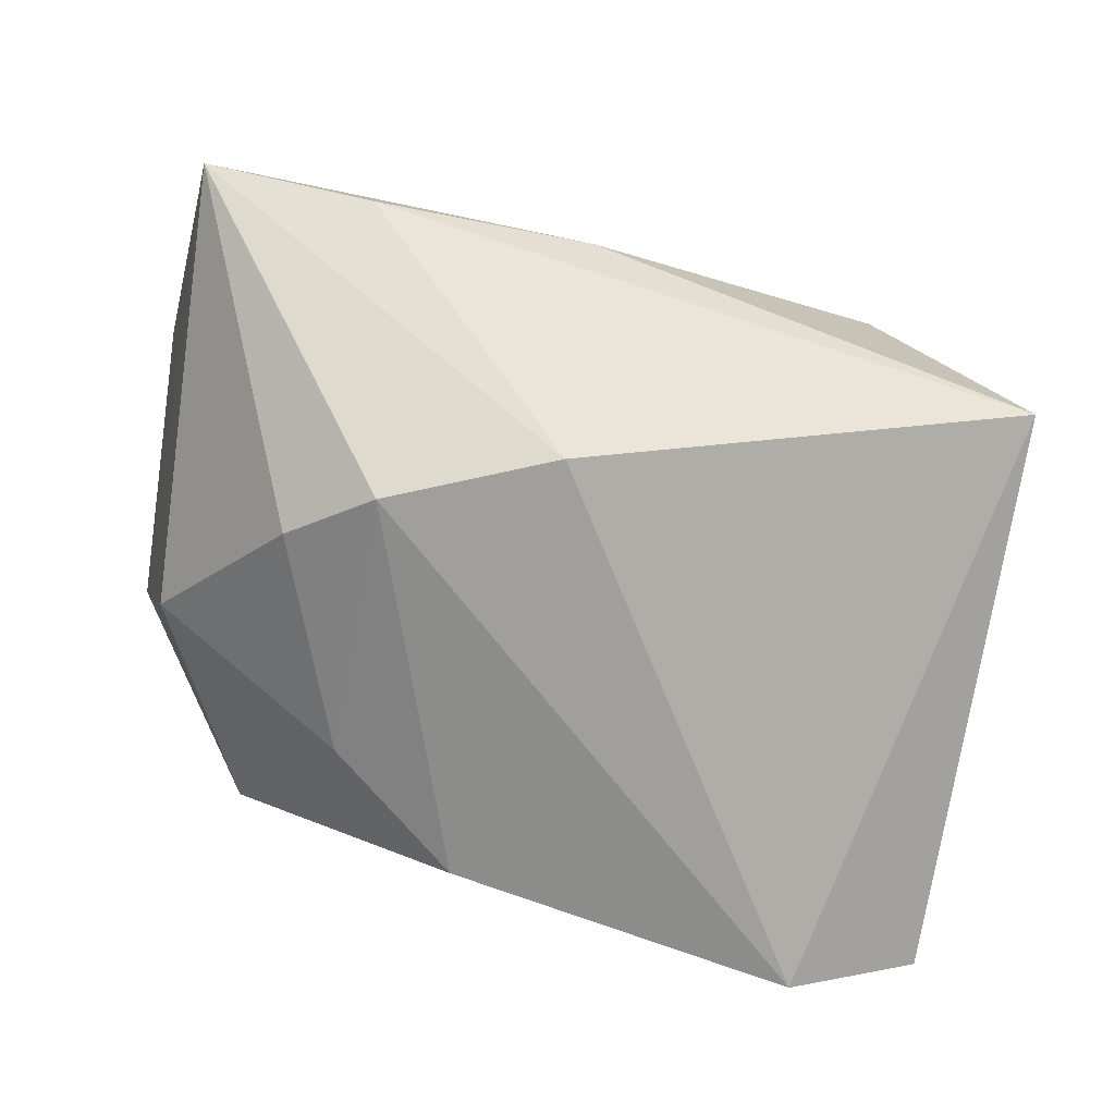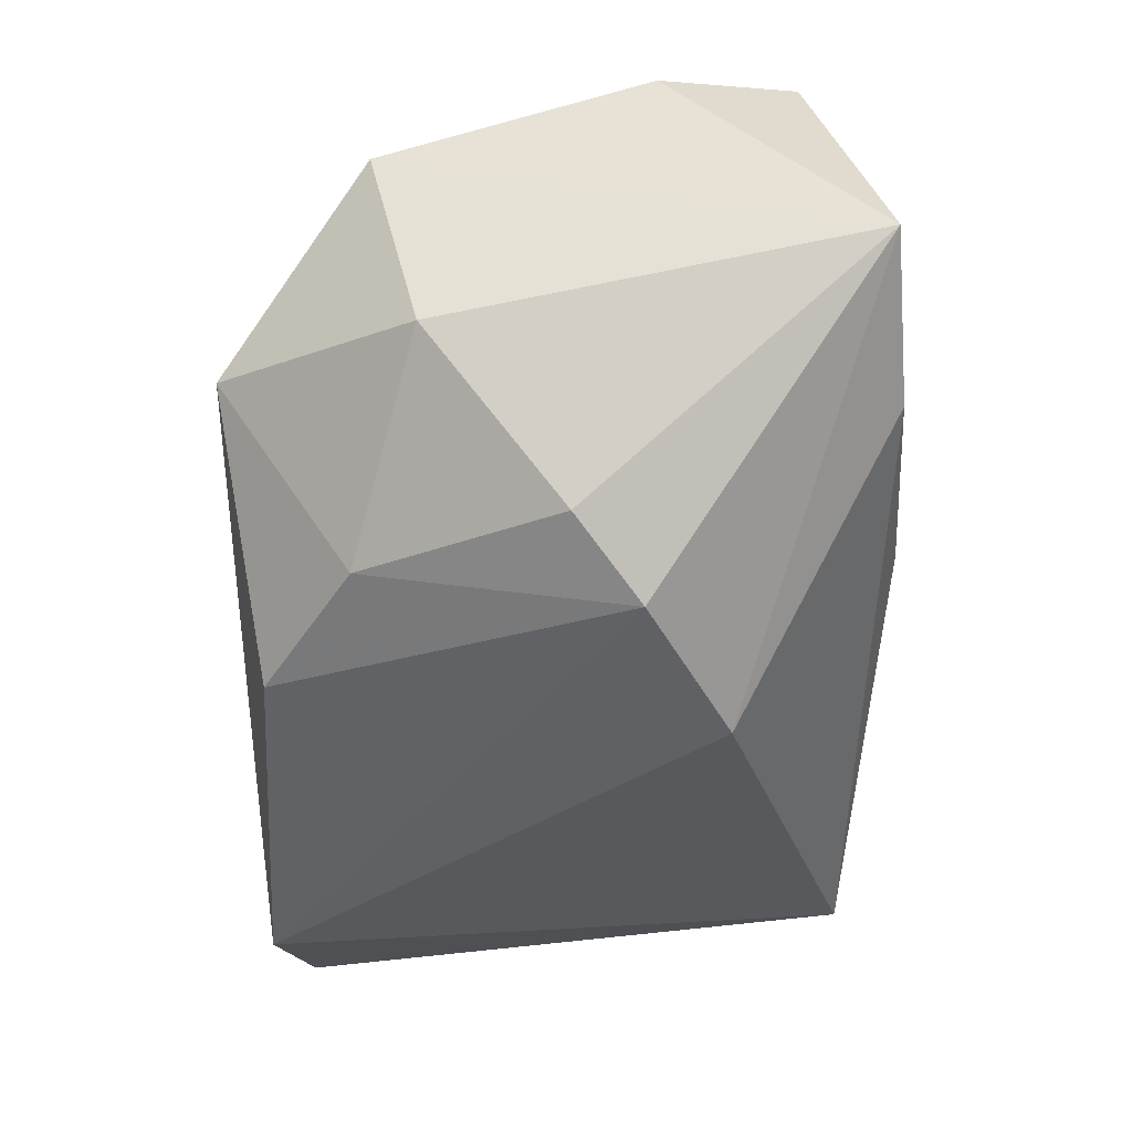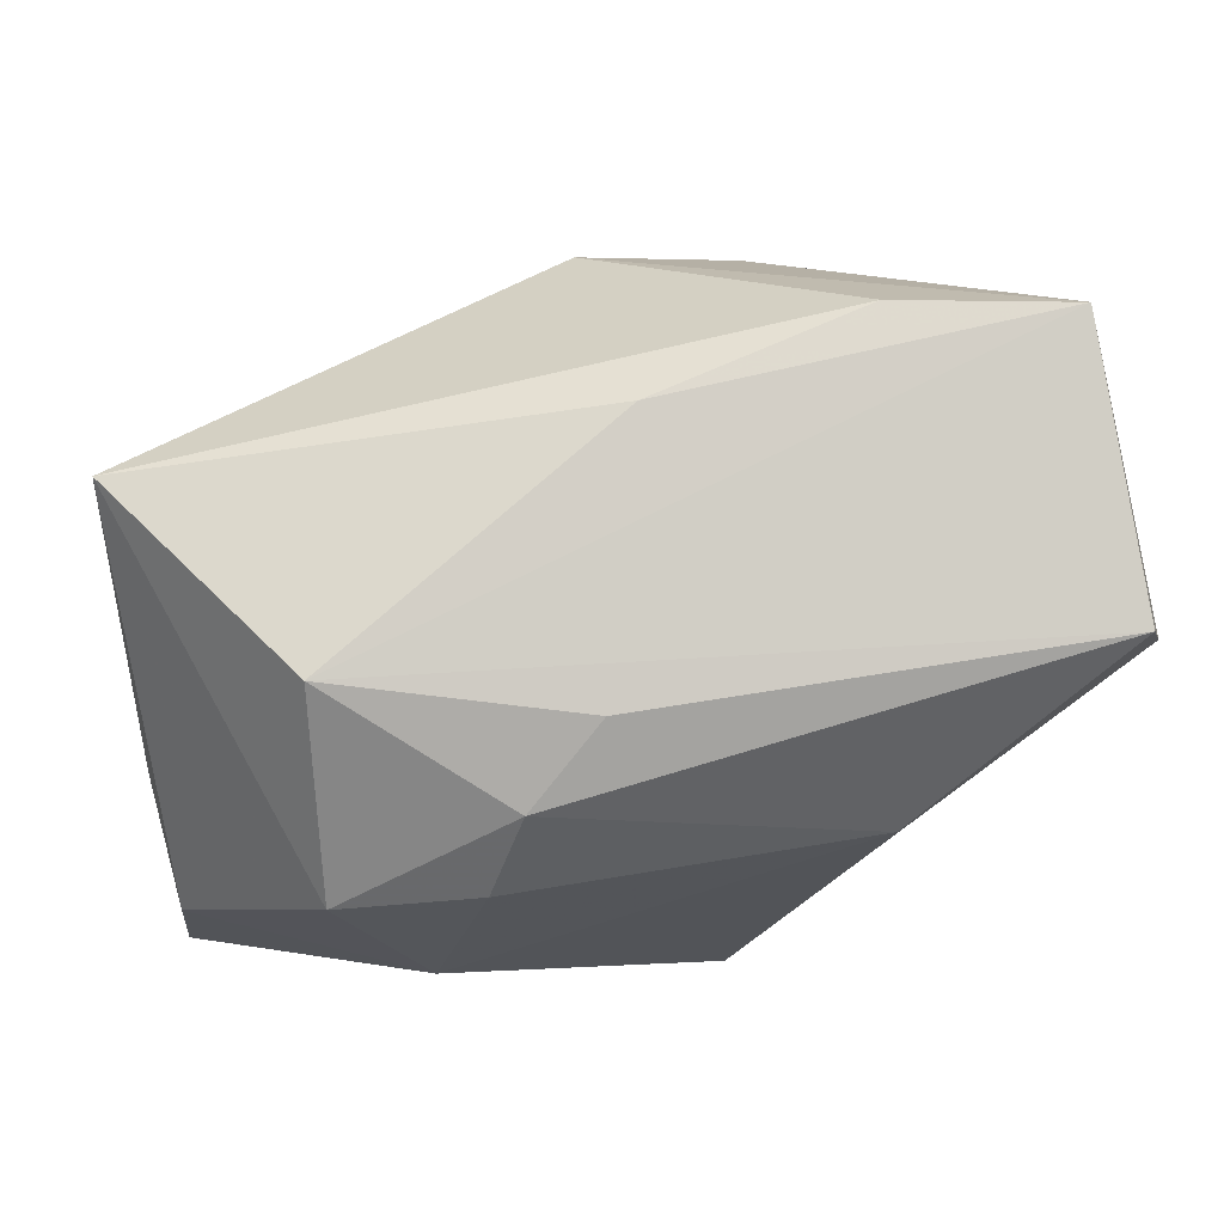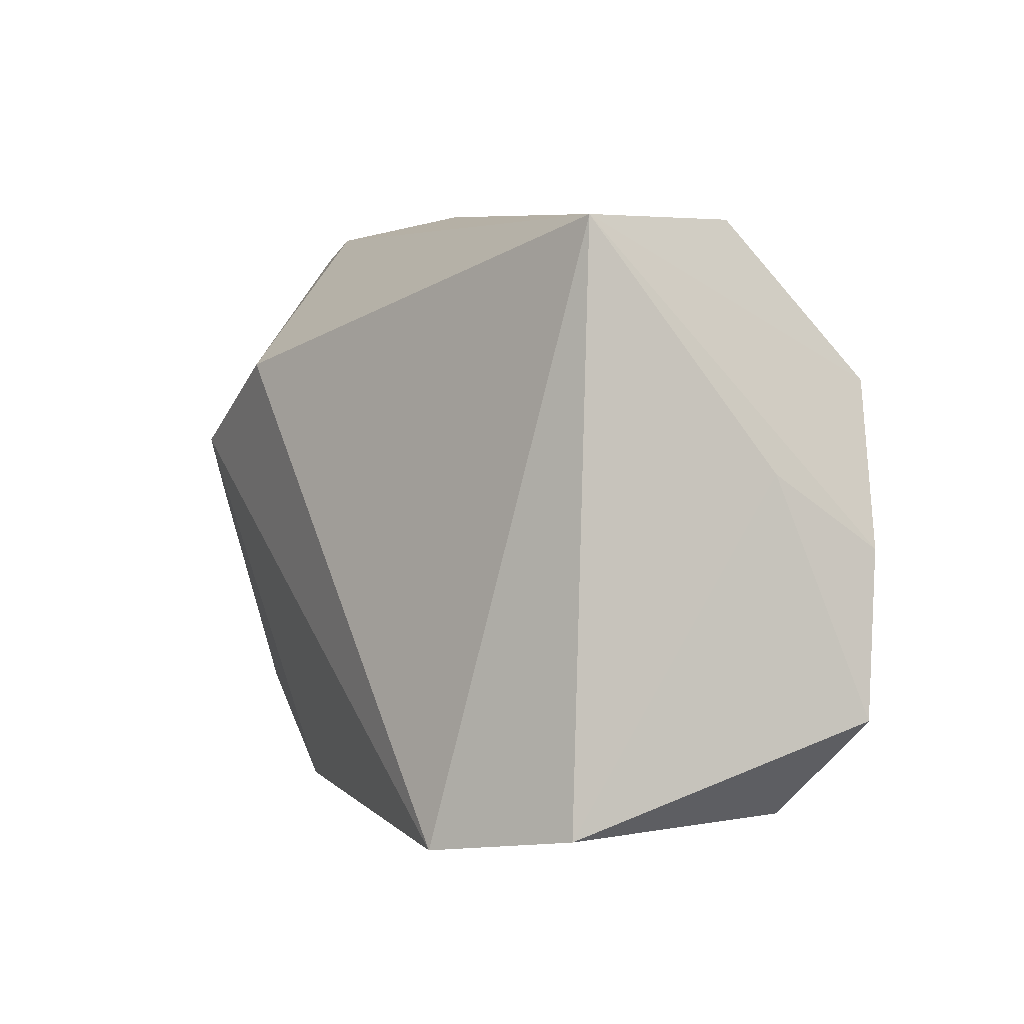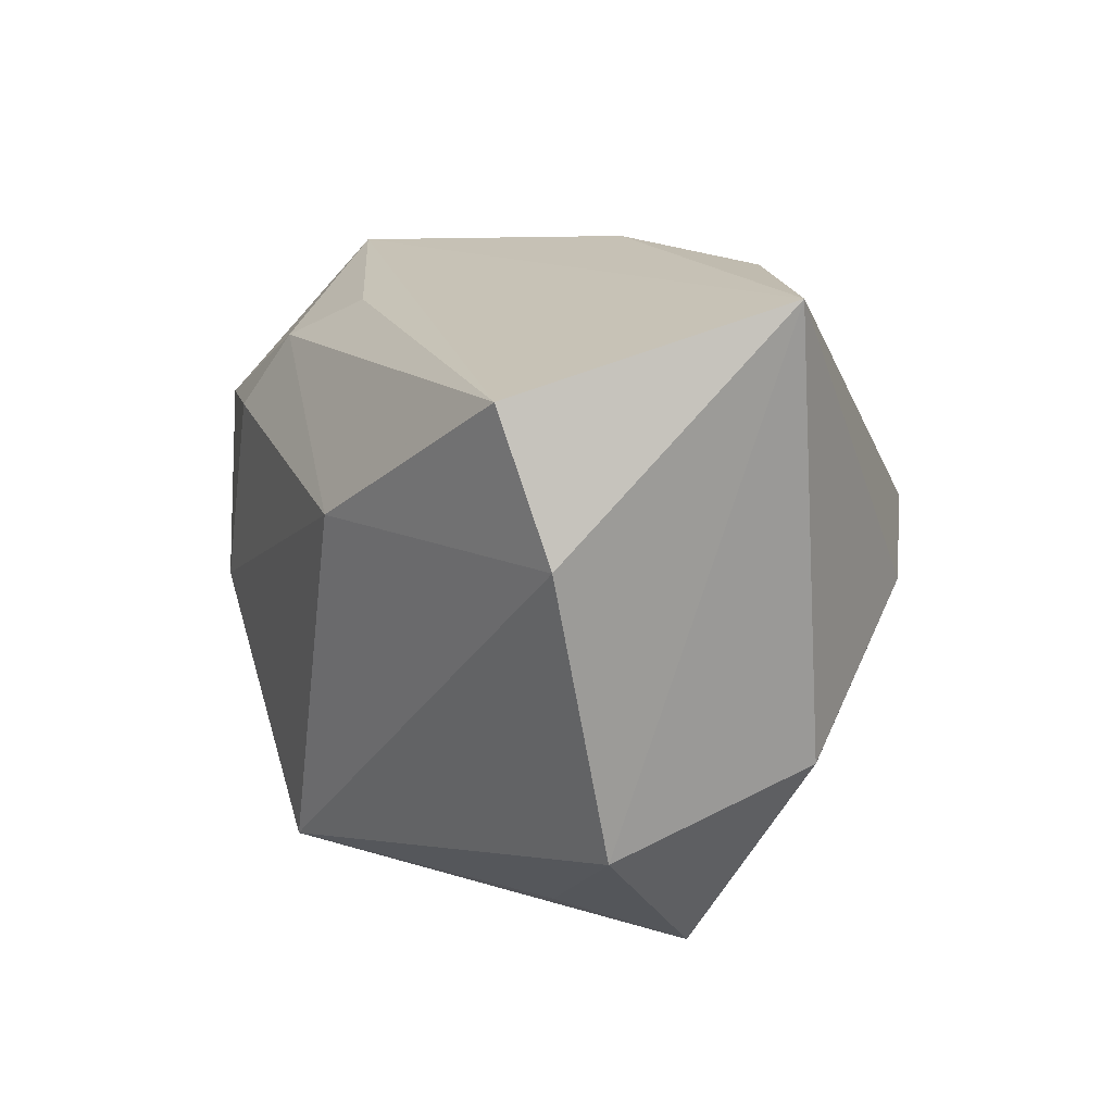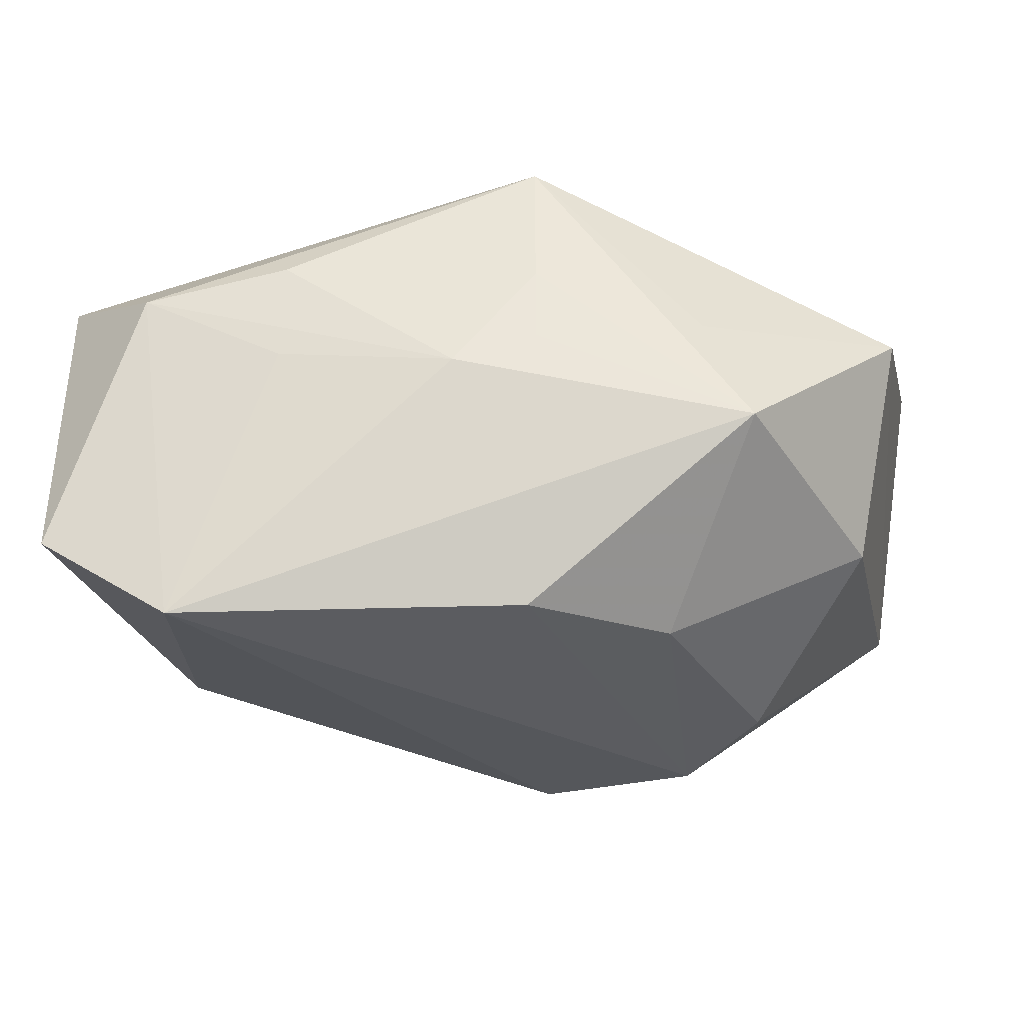
<metadata>
{"format":"obj","ext":"obj","renderer":"f3d","projection":"perspective","resolution":1024,"background":"white","views":[{"elev":-77.1,"azim":167.9,"up":"+Z"},{"elev":-50.6,"azim":94.2,"up":"+Z"},{"elev":69.3,"azim":-12.0,"up":"+Y"},{"elev":-1.4,"azim":-114.3,"up":"+Y"},{"elev":15.6,"azim":69.9,"up":"+Y"},{"elev":-21.9,"azim":6.3,"up":"+Z"}]}
</metadata>
<code>
v -0.0244 0.02772 0.009467
v 0.03979 0.02436 0.01783
v 0.02611 0.002662 -0.02437
v 0.03689 -0.009364 -0.01146
v 0.006805 -0.02873 0.004811
v 0.02685 -0.0286 -0.004239
v -0.01757 -0.02924 0.003869
v 0.003764 0.01488 -0.02803
v 0.006631 -0.02675 0.01234
v 0.006124 -0.02215 0.02579
v -0.03942 -0.02831 -0.01407
v -0.0397 0.002875 0.005658
v -0.0395 -0.003656 0.01606
v 0.01867 0.008183 -0.02823
v 0.04062 0.0309 -0.007346
v 0.005674 -0.026 -0.02102
v 0.04358 0.01165 0.01457
v 0.0188 0.0112 0.02579
v 0.02236 -0.02487 0.00678
v 0.004477 0.03109 -0.006359
v 0.02468 0.03109 -0.01084
v -0.0266 0.01279 0.02307
v -0.03788 0.0249 -0.01167
v -0.04088 -0.0189 0.01439
v -0.01947 -0.00411 0.02579
v 0.01816 -0.01668 -0.02111
v -0.02685 -0.03002 -0.02194
v -0.0008478 -0.03027 0.001952
v -0.03114 -0.02786 0.01078
v 0.04083 -0.01404 0.008755
v -0.01749 -0.02775 0.01362
v -0.01017 0.02123 0.0213
v -0.01402 0.01405 0.02503
v -0.00276 0.02543 0.01613
f 2 15 1
f 8 15 14
f 1 15 20
f 20 23 1
f 9 6 10
f 29 24 11
f 10 24 29
f 21 15 8
f 21 20 15
f 8 23 21
f 23 20 21
f 32 18 2
f 33 18 32
f 25 24 10
f 10 18 25
f 25 18 33
f 25 13 24
f 15 2 17
f 17 30 15
f 10 30 17
f 17 18 10
f 2 18 17
f 15 30 4
f 4 30 6
f 10 6 19
f 19 30 10
f 6 30 19
f 1 23 22
f 23 13 22
f 22 32 1
f 33 32 22
f 22 25 33
f 13 25 22
f 12 13 23
f 24 13 12
f 12 23 11
f 11 24 12
f 27 23 8
f 11 23 27
f 8 14 27
f 14 16 27
f 27 16 6
f 6 28 27
f 27 29 11
f 5 28 6
f 6 9 5
f 5 9 28
f 28 9 31
f 31 29 28
f 31 9 10
f 10 29 31
f 34 2 1
f 1 32 34
f 34 32 2
f 6 16 26
f 26 4 6
f 26 16 14
f 28 29 7
f 7 27 28
f 29 27 7
f 3 26 14
f 4 26 3
f 3 14 15
f 15 4 3

</code>
